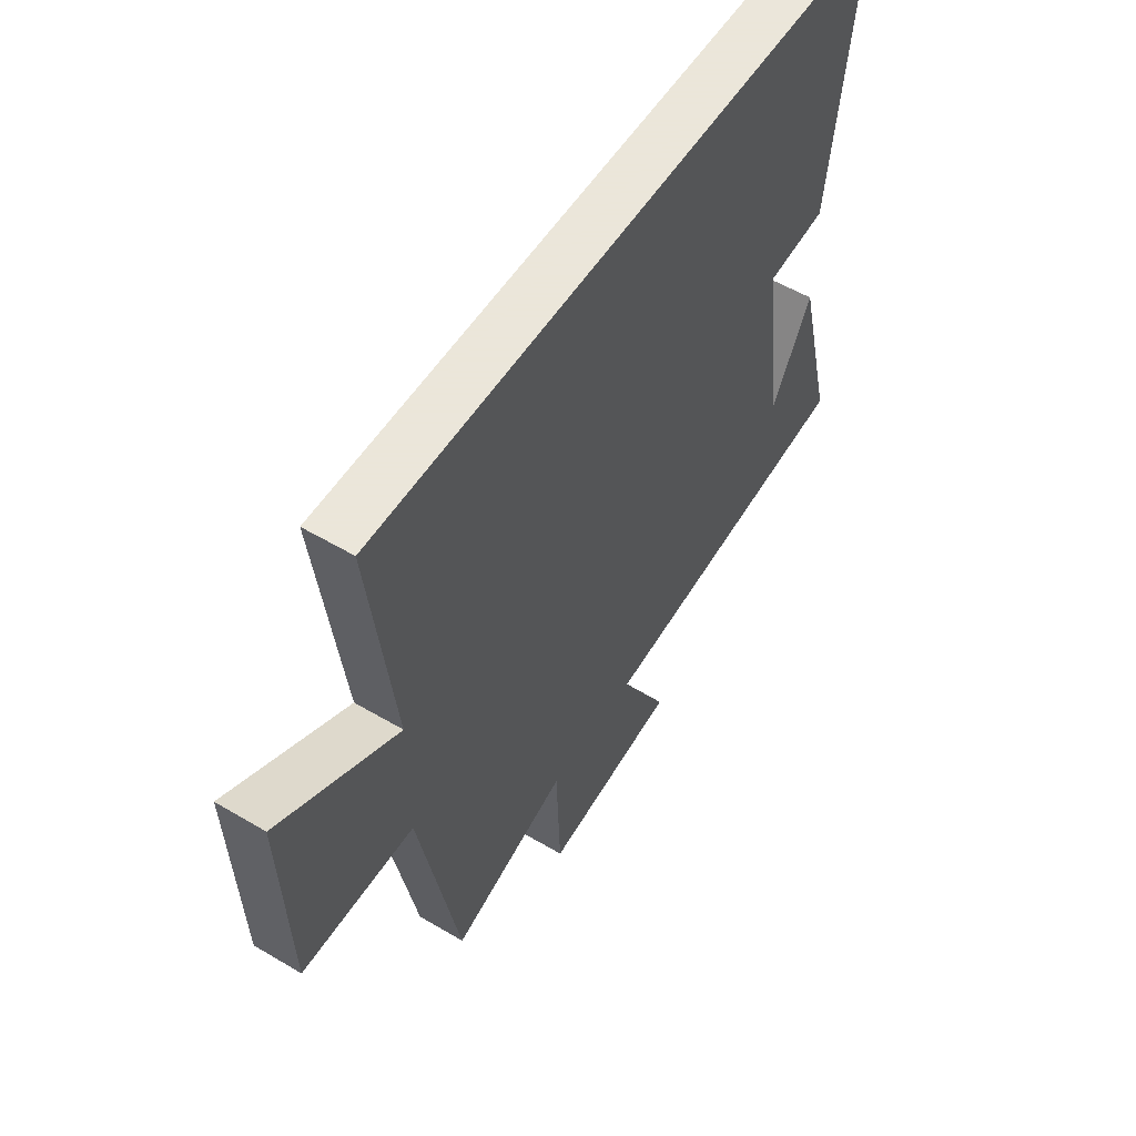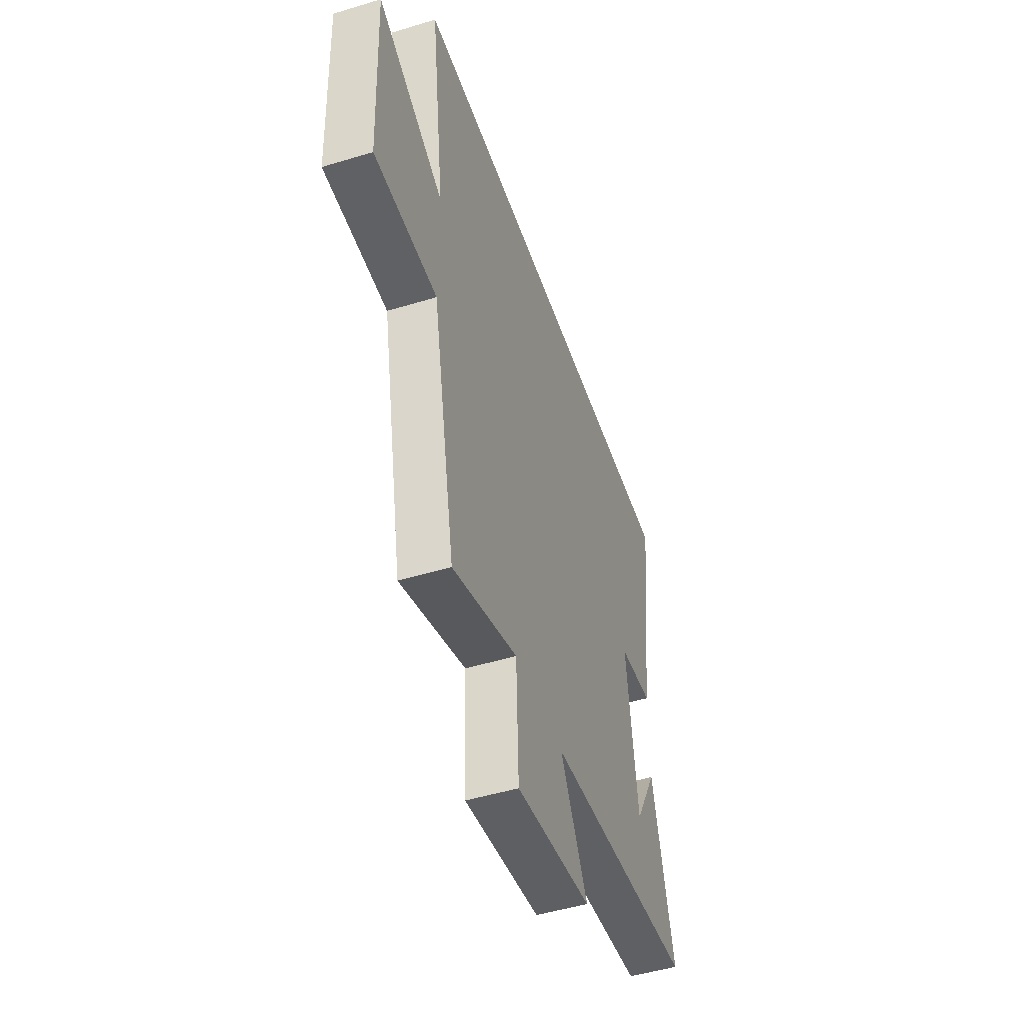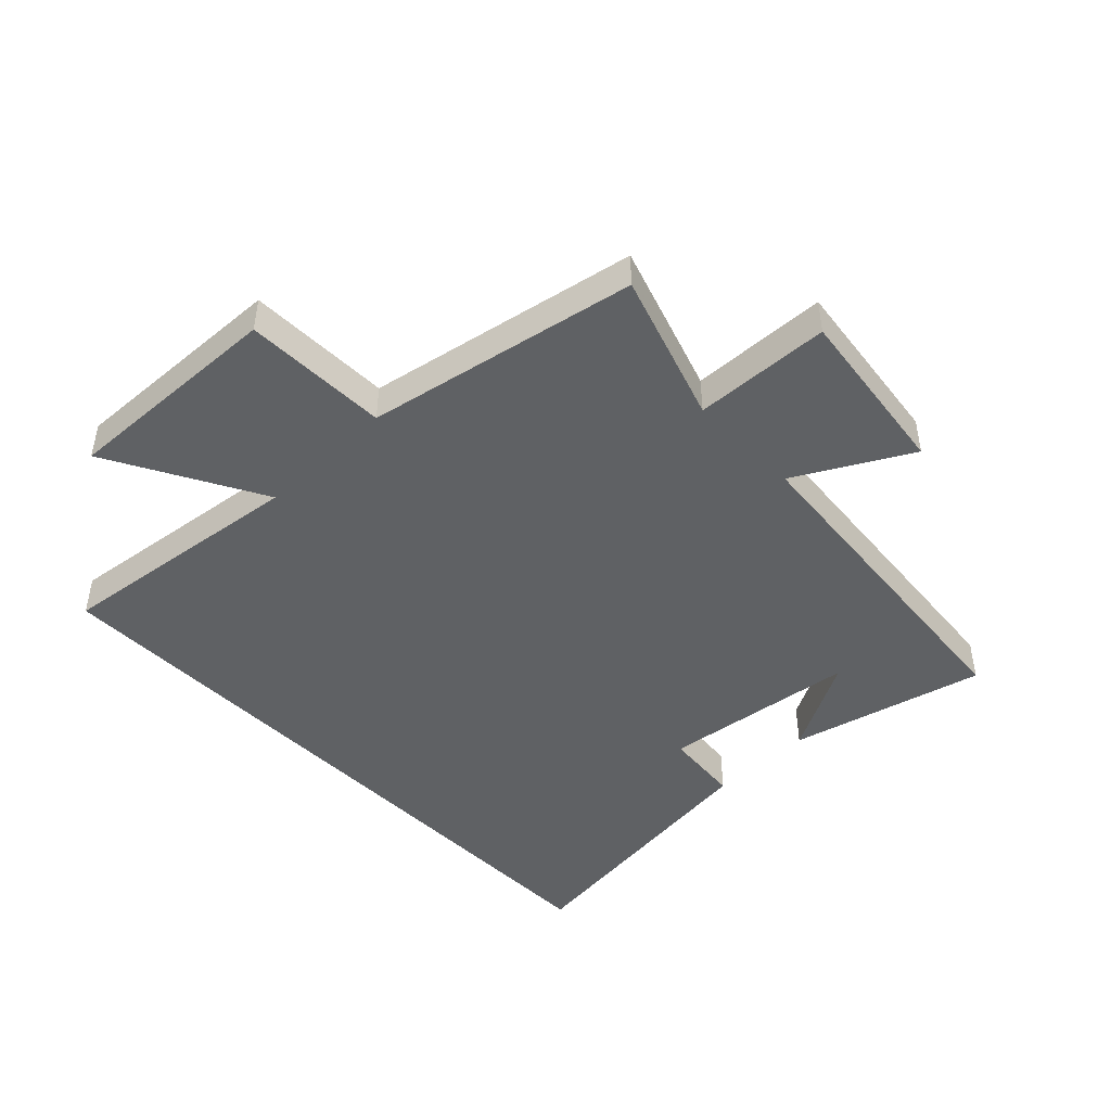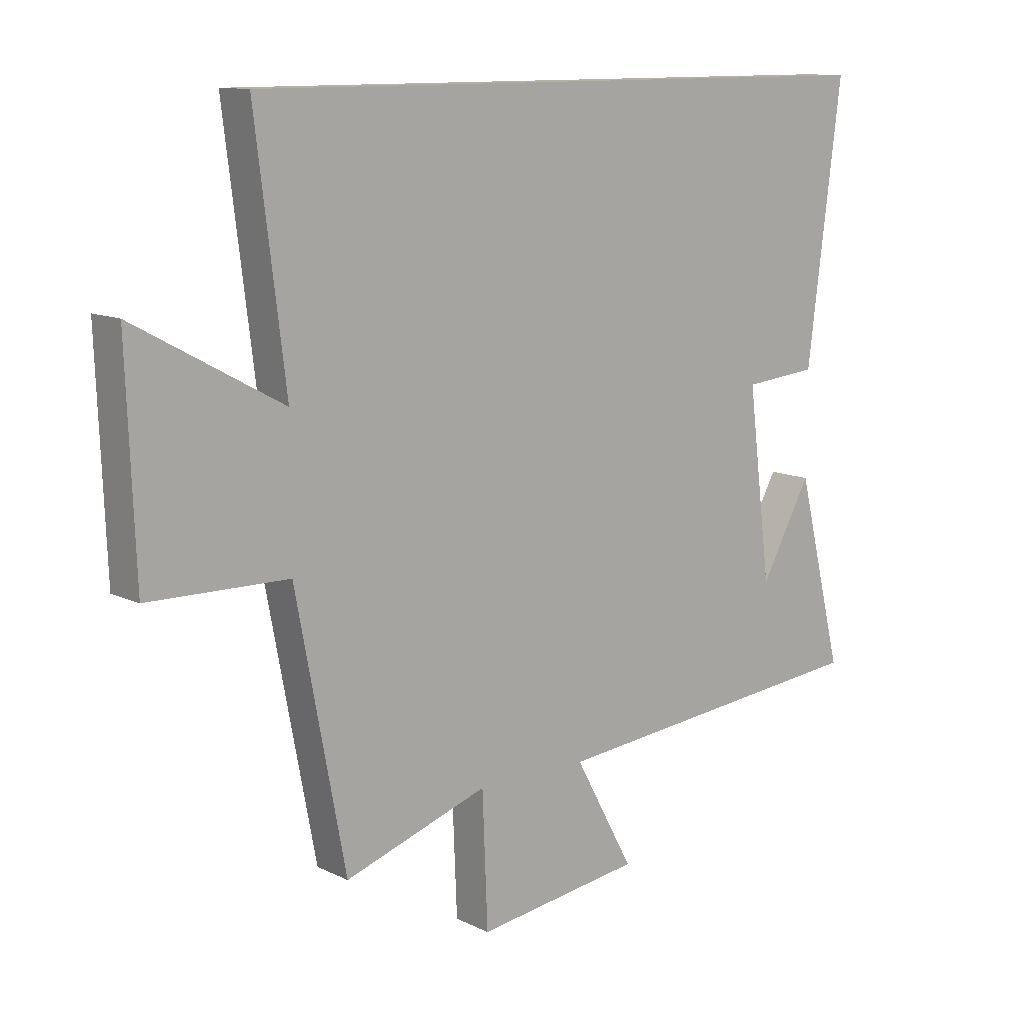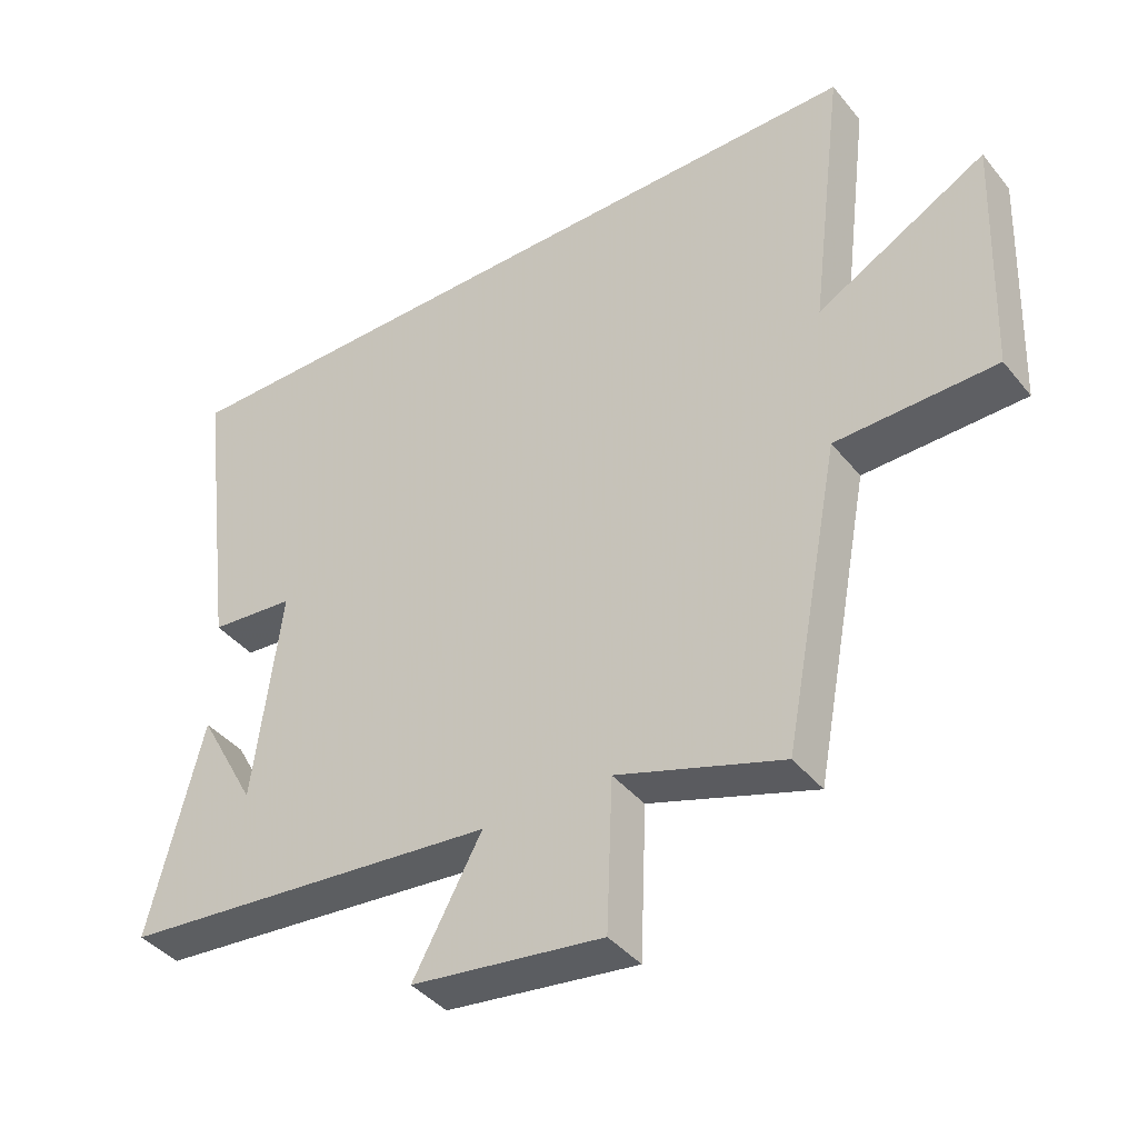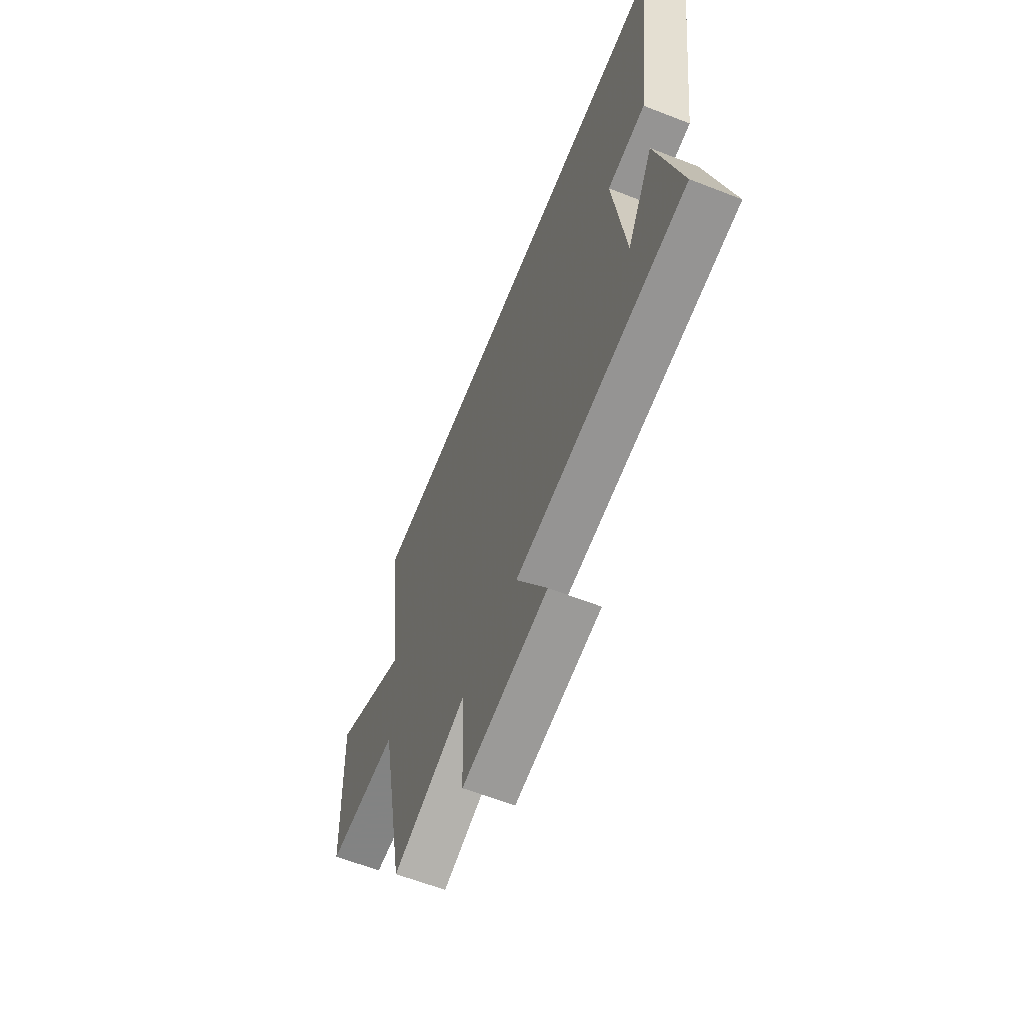
<metadata>
{"format":"obj","ext":"obj","renderer":"f3d","projection":"perspective","resolution":1024,"background":"white","views":[{"elev":55.0,"azim":122.1,"up":"+Z"},{"elev":-48.7,"azim":108.7,"up":"+Z"},{"elev":-46.2,"azim":134.1,"up":"+Y"},{"elev":11.6,"azim":139.2,"up":"+Z"},{"elev":-40.7,"azim":35.2,"up":"+Z"},{"elev":-61.9,"azim":-111.6,"up":"+Z"}]}
</metadata>
<code>
v 0.551 0.07 0.5
v 0.5 0.07 0.09
v 0.75 0.07 0.226
v 0.736 0.07 -0.136
v 0.5 0.07 -0.14
v 0.416 0.07 -0.581
v 0.172 0.07 -0.5
v 0.163 0.07 -0.722
v -0.119 0.07 -0.684
v -0.018 0.07 -0.5
v -0.579 0.07 -0.446
v -0.5 0.07 -0.129
v -0.414 0.07 -0.285
v -0.374 0.07 0.033
v -0.5 0.07 0.045
v -0.558 0.07 0.5
v 0.551 0 0.5
v 0.5 0 0.09
v 0.75 0 0.226
v 0.736 0 -0.136
v 0.5 0 -0.14
v 0.416 0 -0.581
v 0.172 0 -0.5
v 0.163 0 -0.722
v -0.119 0 -0.684
v -0.018 0 -0.5
v -0.579 0 -0.446
v -0.5 0 -0.129
v -0.414 0 -0.285
v -0.374 0 0.033
v -0.5 0 0.045
v -0.558 0 0.5
f 16 1 2
f 15 16 2
f 14 15 2
f 13 14 2
f 11 12 13
f 10 11 13 2
f 7 8 9 10
f 7 10 2 3
f 5 6 7
f 5 7 3
f 3 4 5
f 18 17 32
f 18 32 31
f 18 31 30
f 18 30 29
f 29 28 27
f 18 29 27 26
f 26 25 24 23
f 19 18 26 23
f 23 22 21
f 19 23 21
f 21 20 19
f 1 17 18 2
f 2 18 19 3
f 3 19 20 4
f 4 20 21 5
f 5 21 22 6
f 6 22 23 7
f 7 23 24 8
f 8 24 25 9
f 9 25 26 10
f 10 26 27 11
f 11 27 28 12
f 12 28 29 13
f 13 29 30 14
f 14 30 31 15
f 15 31 32 16
f 16 32 17 1

</code>
